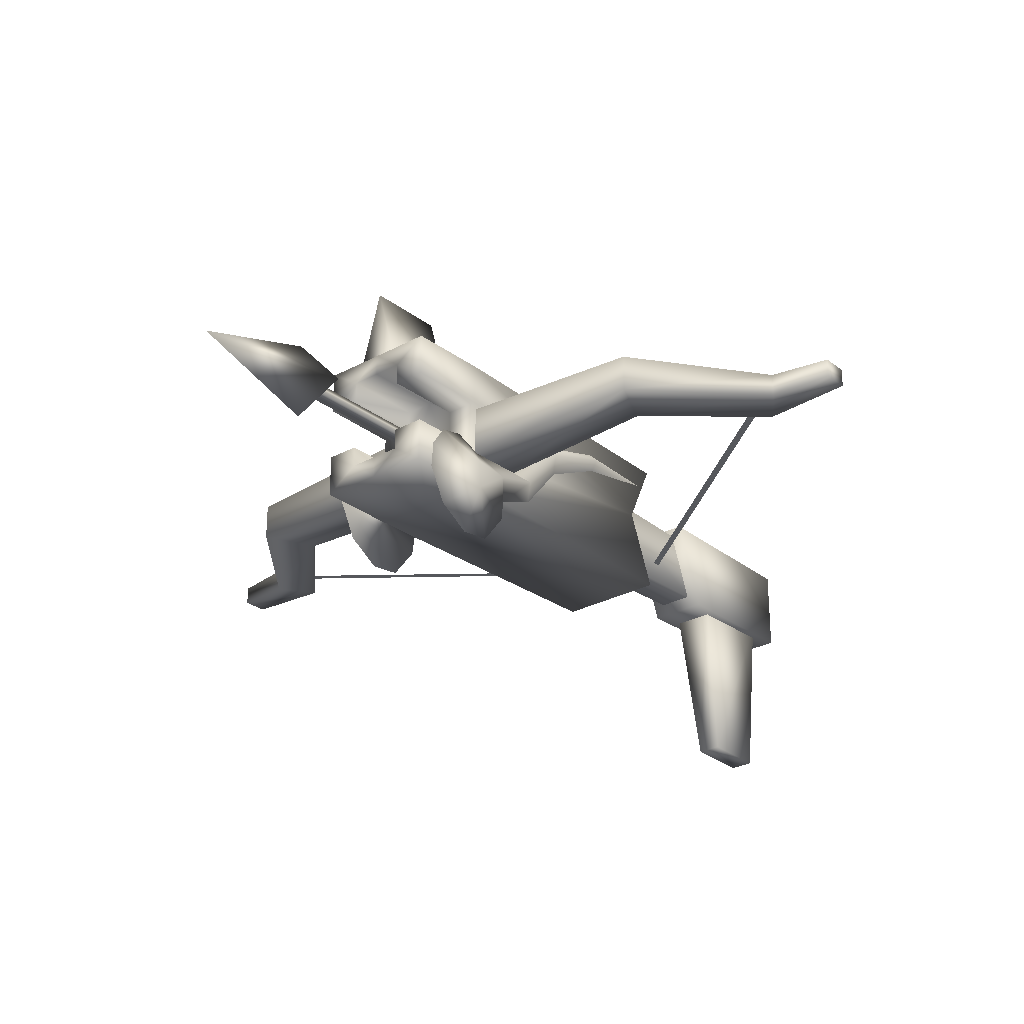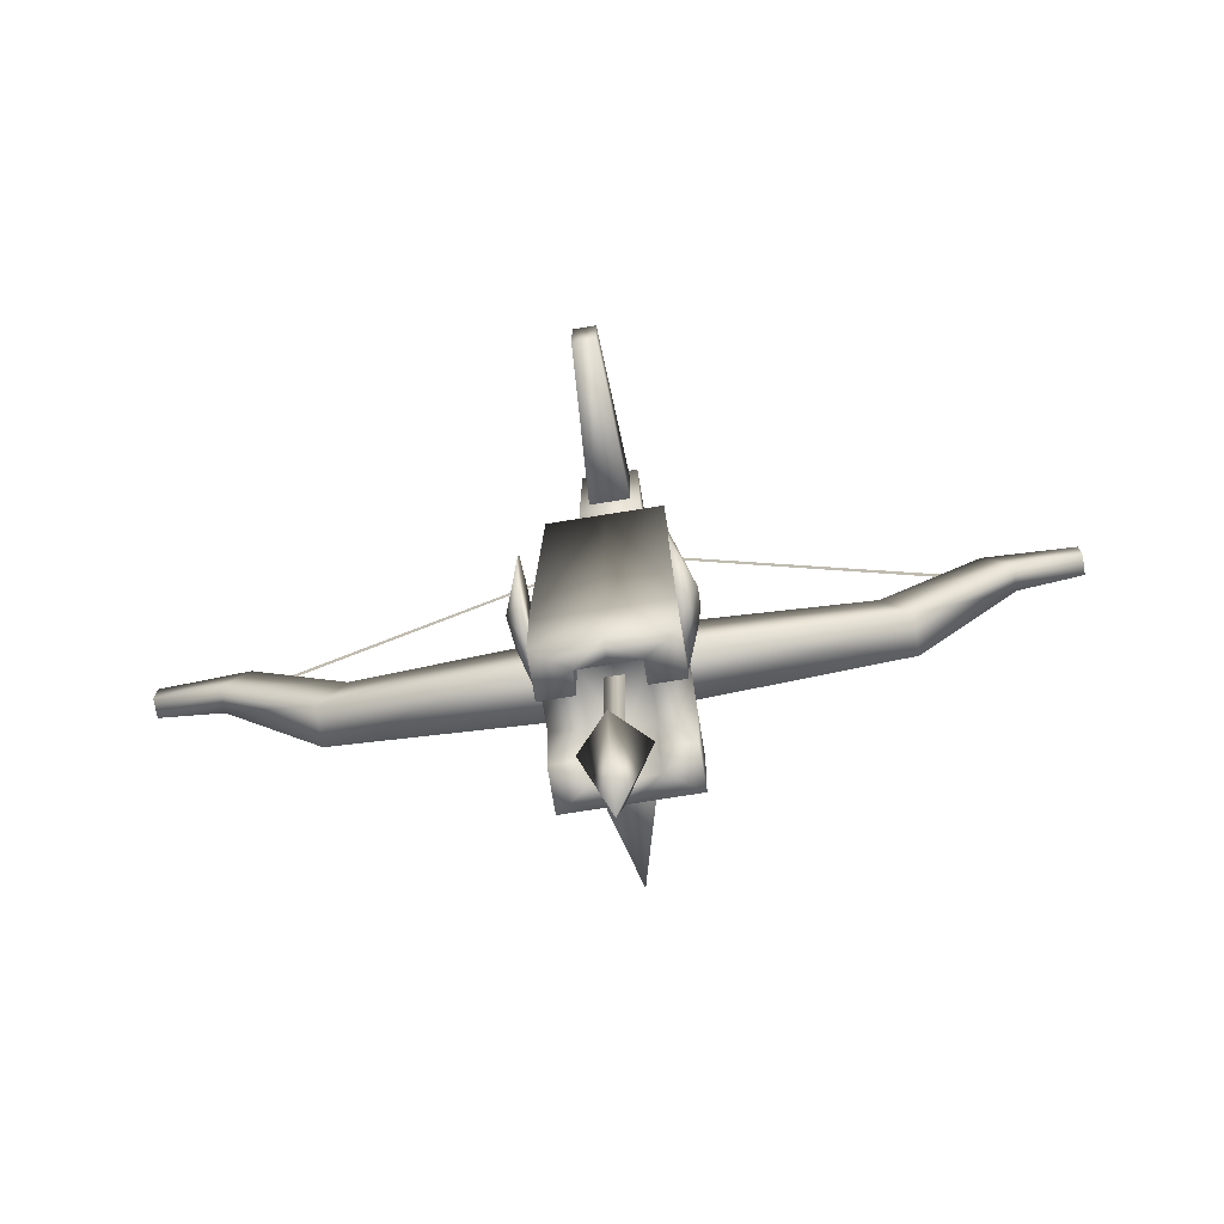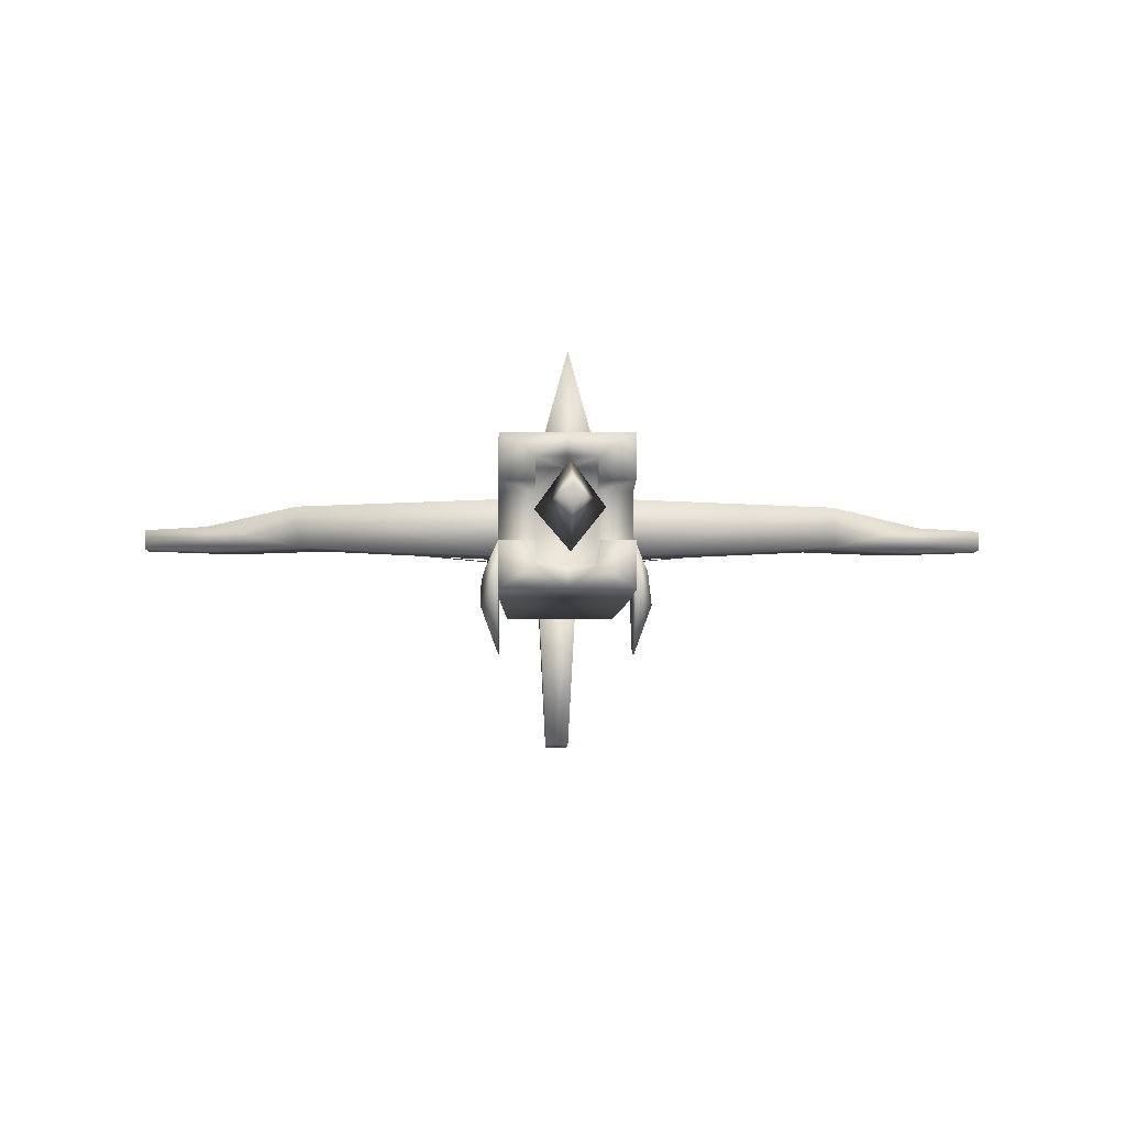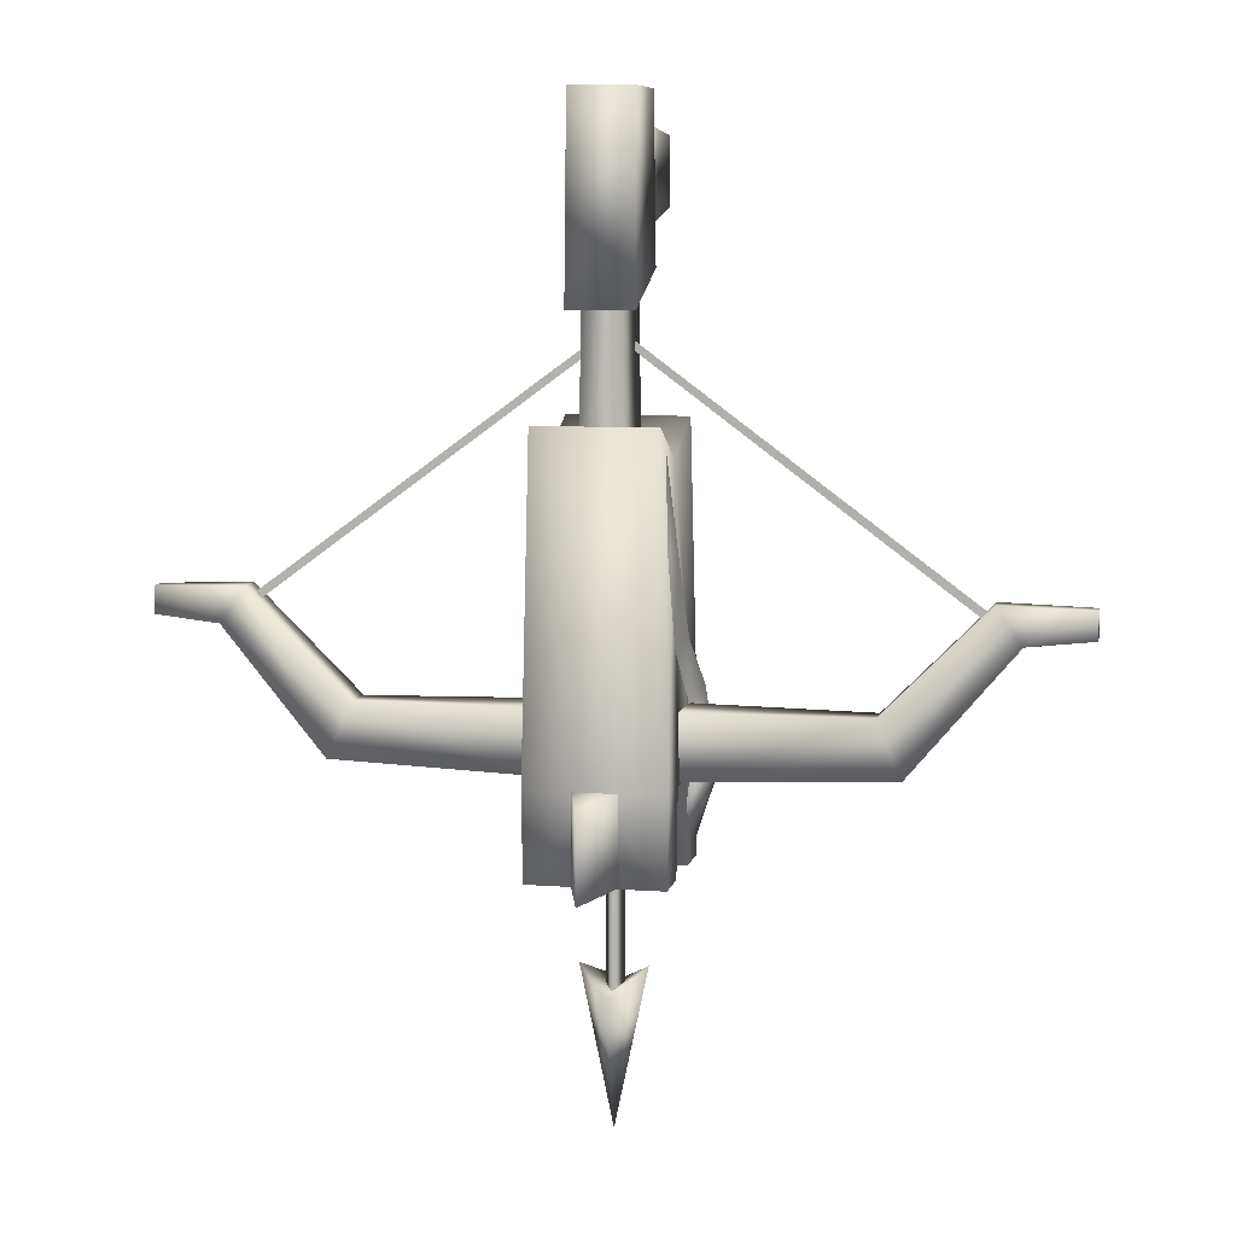
<metadata>
{"format":"obj","ext":"obj","renderer":"f3d","projection":"perspective","resolution":1024,"background":"white","views":[{"elev":-27.0,"azim":-139.6,"up":"+Y"},{"elev":-73.2,"azim":9.2,"up":"+Z"},{"elev":-5.4,"azim":178.9,"up":"+Y"},{"elev":8.1,"azim":-168.4,"up":"+Z"}]}
</metadata>
<code>
v -0.1018 0.3 -0.8354
v -0.08901 0.1955 -0.3896
v -0.1018 0.2302 -0.8354
v -0.08957 0.2994 -0.3409
v -0.09987 0.3 -0.9663
v -0.09987 0.2302 -0.9663
v -0.1018 0.1422 -0.8354
v -0.1018 0.07172 -0.8354
v -0.09987 0.07172 -0.9663
v -0.09987 0.1422 -0.9663
v -0.08957 0.07312 -0.3409
v -0 0.2994 -0.3409
v -0.08901 0.1955 -0.3896
v -0.08957 0.2994 -0.3409
v -0 0.1955 -0.3896
v -0.08957 0.07312 -0.3409
v -0 0.07312 -0.3409
v 0.08901 0.1955 -0.3896
v 0.08957 0.2994 -0.3409
v 0.08957 0.07312 -0.3409
v -0 0.07172 -0.8354
v -0.09987 0.07172 -0.9663
v -0.1018 0.07172 -0.8354
v -0 0.07172 -0.9663
v -0 0.07312 -0.3409
v -0.08957 0.07312 -0.3409
v 0.09987 0.07172 -0.9663
v 0.1018 0.07172 -0.8354
v 0.08957 0.07312 -0.3409
v -0.09987 0.1422 -0.9663
v -0.04725 0.1422 -0.8354
v -0.1018 0.1422 -0.8354
v -0.04641 0.1422 -0.9663
v -0.04641 0.1075 -0.9663
v -0.09987 0.1422 -0.9663
v -0.09987 0.07172 -0.9663
v -0.04641 0.1422 -0.9663
v -0 0.07172 -0.9663
v -0 0.1075 -0.9663
v 0.04641 0.1075 -0.9663
v 0.09987 0.07172 -0.9663
v 0.09987 0.1422 -0.9663
v 0.04641 0.1422 -0.9663
v -0.04641 0.1422 -0.9663
v -0.04725 0.1075 -0.8354
v -0.04725 0.1422 -0.8354
v -0.04641 0.1075 -0.9663
v -0.09987 0.3 -0.9663
v -0 0.3 -0.8354
v -0.1018 0.3 -0.8354
v -0 0.3 -0.9663
v -0.08957 0.2994 -0.3409
v -0 0.2994 -0.3409
v 0.09987 0.3 -0.9663
v 0.1018 0.3 -0.8354
v 0.08957 0.2994 -0.3409
v -0.09987 0.2302 -0.9663
v -0.04725 0.2302 -0.8354
v -0.04641 0.2302 -0.9663
v -0.1018 0.2302 -0.8354
v -0.04641 0.2649 -0.9663
v -0.09987 0.2302 -0.9663
v -0.04641 0.2302 -0.9663
v -0.09987 0.3 -0.9663
v -0 0.3 -0.9663
v -0 0.2649 -0.9663
v 0.04641 0.2649 -0.9663
v 0.09987 0.3 -0.9663
v 0.09987 0.2302 -0.9663
v 0.04641 0.2302 -0.9663
v -0.04641 0.2302 -0.9663
v -0.04725 0.2649 -0.8354
v -0.04641 0.2649 -0.9663
v -0.04725 0.2302 -0.8354
v -0.1009 0.1475 -0.9096
v -0.1281 0.05714 -0.8476
v -0.1006 0.1138 -0.933
v -0.1228 0.1074 -0.8439
v -0.1002 0.07 -0.9365
v -0.1002 0.01395 -0.9078
v -0.1003 -0.01845 -0.855
v -0.1004 -0.01236 -0.804
v -0.1004 0.03868 -0.7635
v -0.1273 0.09758 -0.7896
v -0.09999 0.07407 -0.7585
v -0.1209 0.1211 -0.7127
v -0.1027 0.1352 -0.8284
v -0.1006 0.1552 -0.8709
v -0.09957 0.1396 -0.7302
v -0.09713 0.09935 -0.6909
v -0.1127 0.2073 -0.6347
v -0.0945 0.2251 -0.6525
v -0.09437 0.1809 -0.6189
v -0.1048 0.2507 -0.5113
v -0.09194 0.2661 -0.515
v -0.08899 0.2622 -0.3631
v -0.091 0.2334 -0.5081
v -0.1018 0.2302 -0.8354
v -0.04725 0.1422 -0.8354
v -0.04725 0.2302 -0.8354
v -0.1018 0.1422 -0.8354
v -0 0.2649 -0.8354
v -0 0.1075 -0.8354
v -0.04725 0.1075 -0.8354
v -0.04725 0.2649 -0.8354
v 0.04725 0.1422 -0.8354
v 0.04725 0.1075 -0.8354
v 0.04725 0.2302 -0.8354
v 0.1018 0.2302 -0.8354
v 0.1018 0.1422 -0.8354
v 0.04725 0.2649 -0.8354
v -0.04725 0.1075 -0.8354
v -0 0.1075 -0.9663
v -0 0.1075 -0.8354
v -0.04641 0.1075 -0.9663
v 0.04725 0.1075 -0.8354
v 0.04641 0.1075 -0.9663
v -0.04641 0.2649 -0.9663
v -0 0.2649 -0.8354
v -0 0.2649 -0.9663
v -0.04725 0.2649 -0.8354
v 0.04641 0.2649 -0.9663
v 0.04725 0.2649 -0.8354
v -0.1009 0.1475 -0.9096
v -0.1027 0.1352 -0.8284
v -0.1006 0.1552 -0.8709
v -0.1006 0.1138 -0.933
v -0.09999 0.07407 -0.7585
v -0.1004 0.03868 -0.7635
v -0.1002 0.07 -0.9365
v -0.1004 -0.01236 -0.804
v -0.1002 0.01395 -0.9078
v -0.1003 -0.01845 -0.855
v -0.5244 0.1582 -0.5795
v -0.6616 0.1626 -0.6246
v -0.6616 0.1626 -0.5834
v -0.5635 0.1582 -0.6348
v -0.3676 0.1475 -0.7387
v -0.4056 0.1475 -0.8211
v -0.096 0.1354 -0.7359
v -0.1008 0.1354 -0.8318
v -0.5244 0.1969 -0.5795
v -0.6616 0.1626 -0.5834
v -0.6616 0.1924 -0.5834
v -0.5244 0.1582 -0.5795
v -0.3676 0.2075 -0.7387
v -0.3676 0.1475 -0.7387
v -0.096 0.218 -0.7359
v -0.096 0.1354 -0.7359
v -0.5635 0.1969 -0.6348
v -0.6616 0.1924 -0.5834
v -0.6616 0.1924 -0.6246
v -0.5244 0.1969 -0.5795
v -0.4056 0.2075 -0.8211
v -0.3676 0.2075 -0.7387
v -0.1008 0.218 -0.8318
v -0.096 0.218 -0.7359
v -0.5635 0.1582 -0.6348
v -0.6616 0.1924 -0.6246
v -0.6616 0.1626 -0.6246
v -0.5635 0.1969 -0.6348
v -0.4056 0.1475 -0.8211
v -0.4056 0.2075 -0.8211
v -0.1008 0.1354 -0.8318
v -0.1008 0.218 -0.8318
v -0.6616 0.1924 -0.5834
v -0.6616 0.1626 -0.6246
v -0.6616 0.1924 -0.6246
v -0.6616 0.1626 -0.5834
v 0.1018 0.3 -0.8354
v 0.08901 0.1955 -0.3896
v 0.08957 0.2994 -0.3409
v 0.1018 0.2302 -0.8354
v 0.09987 0.3 -0.9663
v 0.09987 0.2302 -0.9663
v 0.1018 0.1422 -0.8354
v 0.1018 0.07172 -0.8354
v 0.09987 0.07172 -0.9663
v 0.09987 0.1422 -0.9663
v 0.08957 0.07312 -0.3409
v 0.09987 0.1422 -0.9663
v 0.04725 0.1422 -0.8354
v 0.04641 0.1422 -0.9663
v 0.1018 0.1422 -0.8354
v 0.04641 0.1422 -0.9663
v 0.04725 0.1075 -0.8354
v 0.04641 0.1075 -0.9663
v 0.04725 0.1422 -0.8354
v 0.09987 0.2302 -0.9663
v 0.04725 0.2302 -0.8354
v 0.1018 0.2302 -0.8354
v 0.04641 0.2302 -0.9663
v 0.04641 0.2302 -0.9663
v 0.04725 0.2649 -0.8354
v 0.04725 0.2302 -0.8354
v 0.04641 0.2649 -0.9663
v 0.1009 0.1475 -0.9096
v 0.1281 0.05714 -0.8476
v 0.1228 0.1074 -0.8439
v 0.1006 0.1138 -0.933
v 0.1002 0.07 -0.9365
v 0.1002 0.01395 -0.9078
v 0.1003 -0.01845 -0.855
v 0.1004 -0.01236 -0.804
v 0.1004 0.03868 -0.7635
v 0.1273 0.09758 -0.7896
v 0.09999 0.07407 -0.7585
v 0.1209 0.1211 -0.7127
v 0.1027 0.1352 -0.8284
v 0.1006 0.1552 -0.8709
v 0.09957 0.1396 -0.7302
v 0.09713 0.09935 -0.6909
v 0.1127 0.2073 -0.6347
v 0.0945 0.2251 -0.6525
v 0.09437 0.1809 -0.6189
v 0.1048 0.2507 -0.5113
v 0.09194 0.2661 -0.515
v 0.08899 0.2622 -0.3631
v 0.091 0.2334 -0.5081
v 0.1009 0.1475 -0.9096
v 0.1027 0.1352 -0.8284
v 0.1006 0.1138 -0.933
v 0.1006 0.1552 -0.8709
v 0.09999 0.07407 -0.7585
v 0.1004 0.03868 -0.7635
v 0.1002 0.07 -0.9365
v 0.1004 -0.01236 -0.804
v 0.1002 0.01395 -0.9078
v 0.1003 -0.01845 -0.855
v 0.5244 0.1582 -0.5795
v 0.6616 0.1626 -0.6246
v 0.5635 0.1582 -0.6348
v 0.6616 0.1626 -0.5834
v 0.3676 0.1475 -0.7387
v 0.4056 0.1475 -0.8211
v 0.096 0.1354 -0.7359
v 0.1008 0.1354 -0.8318
v 0.5244 0.1969 -0.5795
v 0.6616 0.1626 -0.5834
v 0.5244 0.1582 -0.5795
v 0.6616 0.1924 -0.5834
v 0.3676 0.2075 -0.7387
v 0.3676 0.1475 -0.7387
v 0.096 0.218 -0.7359
v 0.096 0.1354 -0.7359
v 0.5635 0.1969 -0.6348
v 0.6616 0.1924 -0.5834
v 0.5244 0.1969 -0.5795
v 0.6616 0.1924 -0.6246
v 0.4056 0.2075 -0.8211
v 0.3676 0.2075 -0.7387
v 0.1008 0.218 -0.8318
v 0.096 0.218 -0.7359
v 0.5635 0.1582 -0.6348
v 0.6616 0.1924 -0.6246
v 0.5635 0.1969 -0.6348
v 0.6616 0.1626 -0.6246
v 0.4056 0.1475 -0.8211
v 0.4056 0.2075 -0.8211
v 0.1008 0.1354 -0.8318
v 0.1008 0.218 -0.8318
v 0.6616 0.1924 -0.5834
v 0.6616 0.1626 -0.6246
v 0.6616 0.1626 -0.5834
v 0.6616 0.1924 -0.6246
v -0.0281 0.2493 -0.186
v 0.03113 0.2553 -0.3944
v 0.0281 0.2493 -0.186
v -0.03113 0.2553 -0.3944
v 0.03113 0.1321 -0.3944
v -0.0281 0.1381 -0.1324
v 0.0281 0.1381 -0.1324
v -0.03113 0.1321 -0.3944
v 0.0281 0.2493 -0.186
v 0.03113 0.1321 -0.3944
v 0.0281 0.1381 -0.1324
v 0.03113 0.2553 -0.3944
v 0.04587 0.2592 0.1069
v -0.04587 0.1221 0.1069
v -0.04587 0.2592 0.1069
v 0.04587 0.1221 0.1069
v -0.04864 0.262 -0.1888
v -0.04587 0.1221 0.1069
v -0.04864 0.1193 -0.1352
v -0.04587 0.2592 0.1069
v -0.04864 0.1193 -0.1352
v 0.04864 0.262 -0.1888
v -0.04864 0.262 -0.1888
v 0.04864 0.1193 -0.1352
v -0.03113 0.2553 -0.3944
v -0.0281 0.1381 -0.1324
v -0.03113 0.1321 -0.3944
v -0.0281 0.2493 -0.186
v -0.04587 0.2592 0.1069
v 0.04864 0.262 -0.1888
v 0.04587 0.2592 0.1069
v -0.04864 0.262 -0.1888
v 0.04587 0.1221 0.1069
v -0.04864 0.1193 -0.1352
v -0.04587 0.1221 0.1069
v 0.04864 0.1193 -0.1352
v 0.04587 0.2592 0.1069
v 0.04864 0.1193 -0.1352
v 0.04587 0.1221 0.1069
v 0.04864 0.262 -0.1888
v -0.0006303 0.1084 -1.141
v -0.0005783 0.1729 -1.344
v -0.0509 0.1745 -1.105
v -0.0005263 0.2374 -1.141
v 0.04974 0.1714 -1.105
v -0.0509 0.1745 -1.105
v -0.0005263 0.2374 -1.141
v -0.0006303 0.1084 -1.141
v 0.04974 0.1714 -1.105
v 0.01329 0.1657 -0.8318
v -0.01444 0.1654 -1.152
v -0.01444 0.1654 -0.8318
v 0.01329 0.1657 -1.152
v -0.0002711 0.1881 -0.8318
v -0.0002711 0.1881 -1.152
v -0.01444 0.1654 -0.8318
v -0.01444 0.1654 -1.152
v -0.0002678 0.4208 -0.9648
v 0.03378 0.2926 -0.8352
v -0.0002841 0.4208 -0.8352
v 0.03339 0.2987 -0.9648
v -0.03393 0.2987 -0.9648
v -0.03435 0.2926 -0.8352
v -0.0002678 0.4208 -0.9648
v -0.03393 0.2987 -0.9648
v 0.03339 0.2987 -0.9648
v -0.0002841 0.4208 -0.8352
v 0.03378 0.2926 -0.8352
v -0.03435 0.2926 -0.8352
v 0.02175 0.1708 -0.227
v 0.5136 0.1814 -0.6044
v 0.02127 0.1708 -0.2405
v 0.5227 0.1814 -0.5962
v -0.02175 0.1708 -0.227
v -0.5136 0.1814 -0.6044
v -0.5227 0.1814 -0.5962
v -0.02127 0.1708 -0.2405
v -0.01965 -0.1339 -0.05256
v 0.01966 -0.1368 0.05107
v 0.01966 -0.1339 -0.05256
v -0.01965 -0.1368 0.05107
v 0.03394 0.1381 -0.08847
v 0.01966 -0.1368 0.05107
v 0.03394 0.1433 0.06389
v 0.01966 -0.1339 -0.05256
v 0.03394 0.1433 0.06389
v -0.03394 0.1381 -0.08847
v 0.03394 0.1381 -0.08847
v -0.03394 0.1433 0.06389
v 0.01966 -0.1339 -0.05256
v -0.03394 0.1381 -0.08847
v -0.01965 -0.1339 -0.05256
v 0.03394 0.1381 -0.08847
v -0.01965 -0.1368 0.05107
v 0.03394 0.1433 0.06389
v 0.01966 -0.1368 0.05107
v -0.03394 0.1433 0.06389
v -0.01965 -0.1339 -0.05256
v -0.03394 0.1433 0.06389
v -0.01965 -0.1368 0.05107
v -0.03394 0.1381 -0.08847
g cao_ren_w_0
f 3 2 1
f 4 1 2
f 1 5 3
f 6 3 5
f 3 7 2
f 7 8 2
f 8 7 9
f 10 9 7
f 11 2 8
f 14 13 12
f 15 12 13
f 13 16 15
f 17 15 16
f 15 18 12
f 19 12 18
f 18 15 20
f 17 20 15
f 23 22 21
f 24 21 22
f 21 25 23
f 26 23 25
f 24 27 21
f 28 21 27
f 21 28 25
f 29 25 28
f 32 31 30
f 33 30 31
f 36 35 34
f 37 34 35
f 36 34 38
f 39 38 34
f 39 40 38
f 41 38 40
f 41 40 42
f 43 42 40
f 46 45 44
f 47 44 45
f 50 49 48
f 51 48 49
f 50 52 49
f 53 49 52
f 51 49 54
f 55 54 49
f 55 49 56
f 53 56 49
f 59 58 57
f 60 57 58
f 63 62 61
f 64 61 62
f 64 65 61
f 66 61 65
f 66 65 67
f 68 67 65
f 68 69 67
f 70 67 69
f 73 72 71
f 74 71 72
f 77 76 75
f 78 75 76
f 77 79 76
f 79 80 76
f 80 81 76
f 81 82 76
f 82 83 76
f 83 84 76
f 78 76 84
f 83 85 84
f 84 85 86
f 84 86 87
f 78 84 87
f 88 78 87
f 88 75 78
f 89 87 86
f 90 86 85
f 86 91 89
f 92 89 91
f 90 93 86
f 91 86 93
f 91 94 92
f 95 92 94
f 95 94 96
f 97 96 94
f 93 97 91
f 94 91 97
f 100 99 98
f 101 98 99
f 100 102 99
f 103 99 102
f 99 103 104
f 100 105 102
f 103 102 106
f 103 106 107
f 108 106 102
f 108 109 106
f 110 106 109
f 111 108 102
f 114 113 112
f 115 112 113
f 114 116 113
f 117 113 116
f 120 119 118
f 121 118 119
f 120 122 119
f 123 119 122
f 126 125 124
f 127 124 125
f 125 128 127
f 128 129 127
f 130 127 129
f 129 131 130
f 132 130 131
f 131 133 132
f 136 135 134
f 137 134 135
f 134 137 138
f 139 138 137
f 138 139 140
f 141 140 139
f 144 143 142
f 145 142 143
f 142 145 146
f 147 146 145
f 146 147 148
f 149 148 147
f 152 151 150
f 153 150 151
f 150 153 154
f 155 154 153
f 154 155 156
f 157 156 155
f 160 159 158
f 161 158 159
f 158 161 162
f 163 162 161
f 162 163 164
f 165 164 163
f 168 167 166
f 169 166 167
f 172 171 170
f 173 170 171
f 170 173 174
f 175 174 173
f 176 173 171
f 176 171 177
f 177 178 176
f 179 176 178
f 180 177 171
f 183 182 181
f 184 181 182
f 187 186 185
f 188 185 186
f 191 190 189
f 192 189 190
f 195 194 193
f 196 193 194
f 199 198 197
f 200 197 198
f 201 200 198
f 202 201 198
f 203 202 198
f 204 203 198
f 205 204 198
f 206 205 198
f 198 199 206
f 207 205 206
f 206 208 207
f 206 209 208
f 206 199 209
f 199 210 209
f 197 210 199
f 211 208 209
f 212 207 208
f 208 211 213
f 214 213 211
f 213 215 208
f 212 208 215
f 213 214 216
f 217 216 214
f 216 217 218
f 218 219 216
f 216 219 213
f 215 213 219
f 222 221 220
f 223 220 221
f 224 221 222
f 224 222 225
f 226 225 222
f 225 226 227
f 228 227 226
f 229 227 228
f 232 231 230
f 233 230 231
f 230 234 232
f 235 232 234
f 234 236 235
f 237 235 236
f 240 239 238
f 241 238 239
f 238 242 240
f 243 240 242
f 242 244 243
f 245 243 244
f 248 247 246
f 249 246 247
f 246 250 248
f 251 248 250
f 250 252 251
f 253 251 252
f 256 255 254
f 257 254 255
f 254 258 256
f 259 256 258
f 258 260 259
f 261 259 260
f 264 263 262
f 265 262 263
f 268 267 266
f 269 266 267
f 272 271 270
f 273 270 271
f 276 275 274
f 277 274 275
f 280 279 278
f 281 278 279
f 284 283 282
f 285 282 283
f 288 287 286
f 289 286 287
f 292 291 290
f 293 290 291
f 296 295 294
f 297 294 295
f 300 299 298
f 301 298 299
f 304 303 302
f 305 302 303
f 308 307 306
f 308 309 307
f 307 310 306
f 307 309 310
f 313 312 311
f 314 312 313
f 317 316 315
f 318 315 316
f 315 318 319
f 320 319 318
f 319 320 321
f 322 321 320
f 325 324 323
f 326 323 324
f 323 327 325
f 328 325 327
f 331 330 329
f 334 333 332
f 337 336 335
f 338 335 336
f 341 340 339
f 342 339 340
f 345 344 343
f 346 343 344
f 349 348 347
f 350 347 348
f 353 352 351
f 354 351 352
f 357 356 355
f 358 355 356
f 361 360 359
f 362 359 360
f 365 364 363
f 366 363 364

</code>
